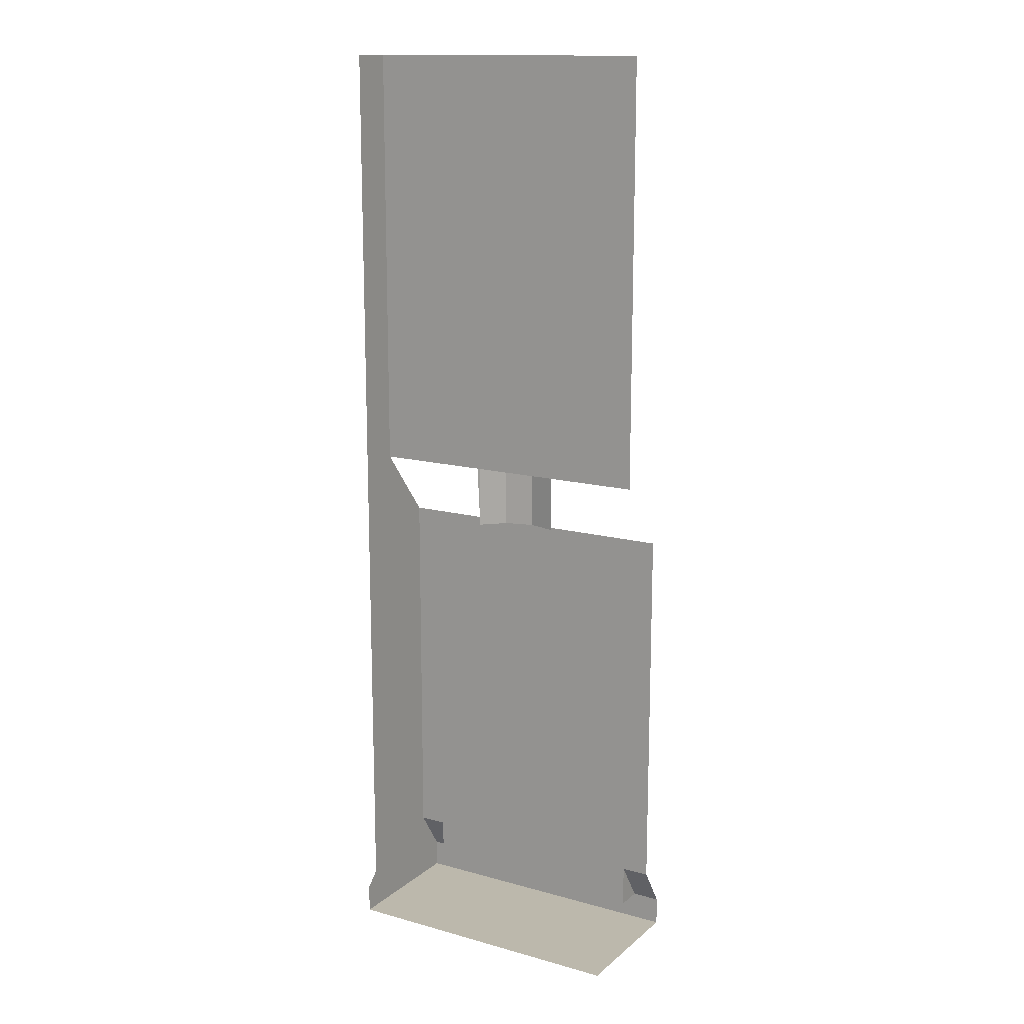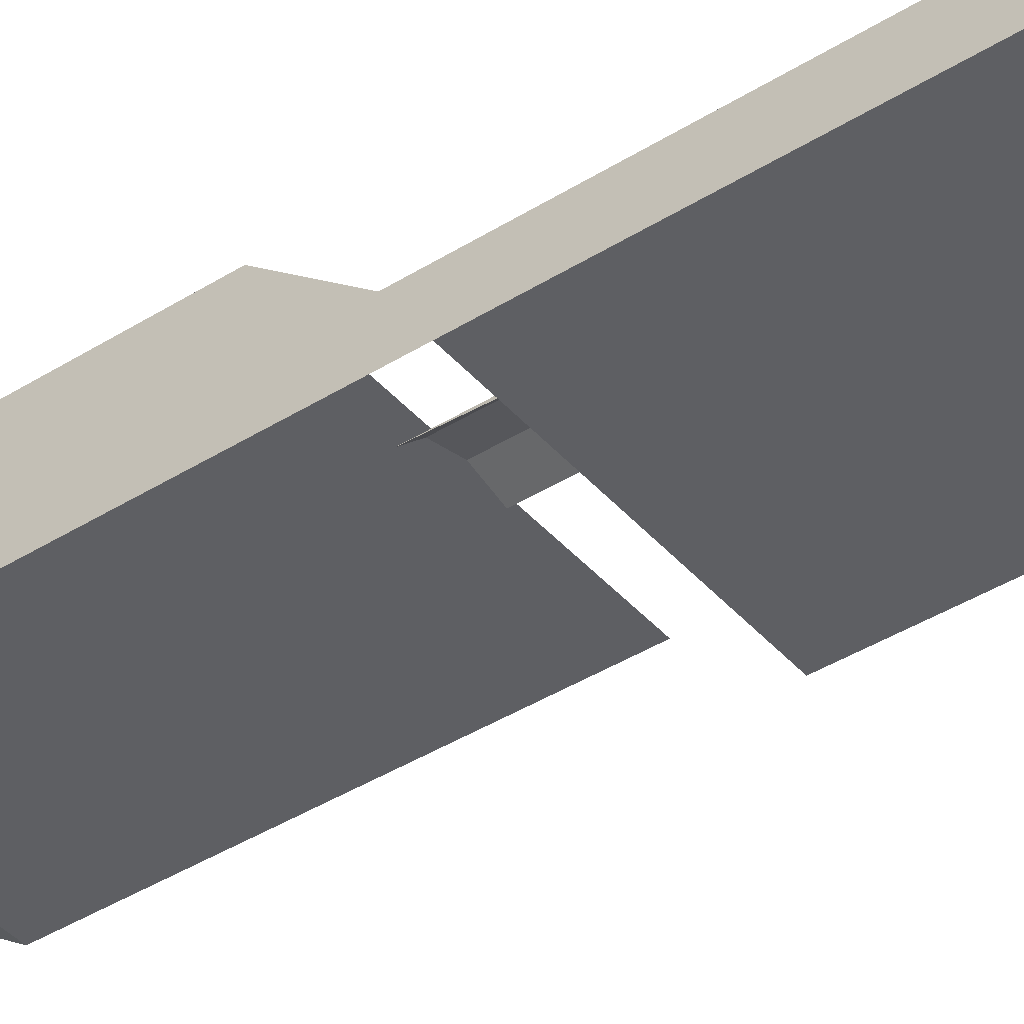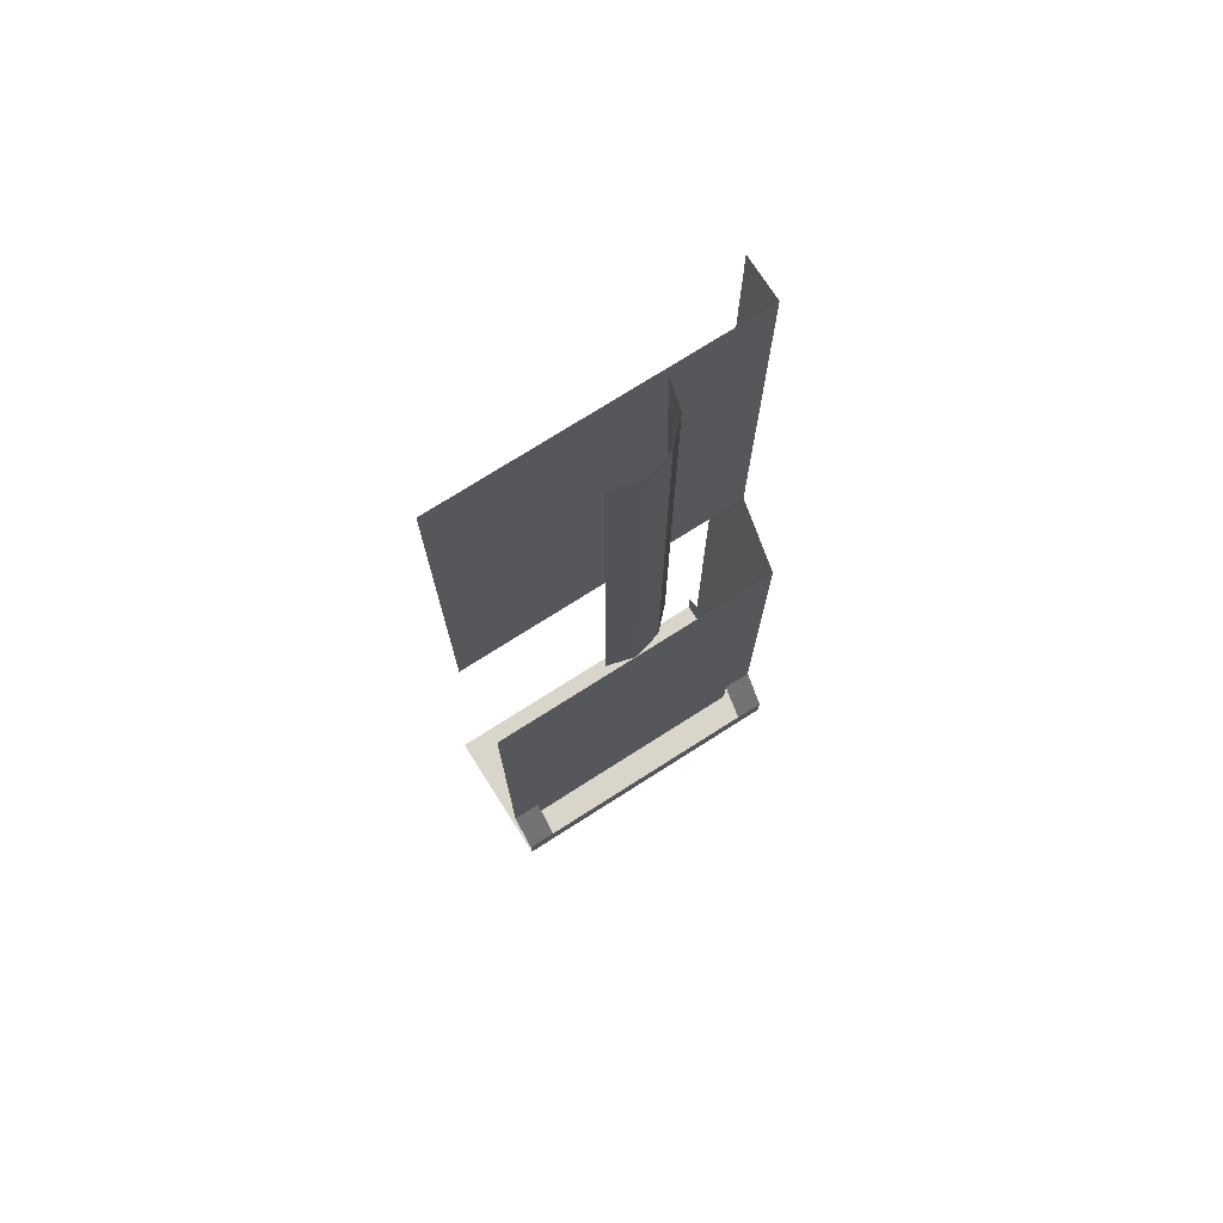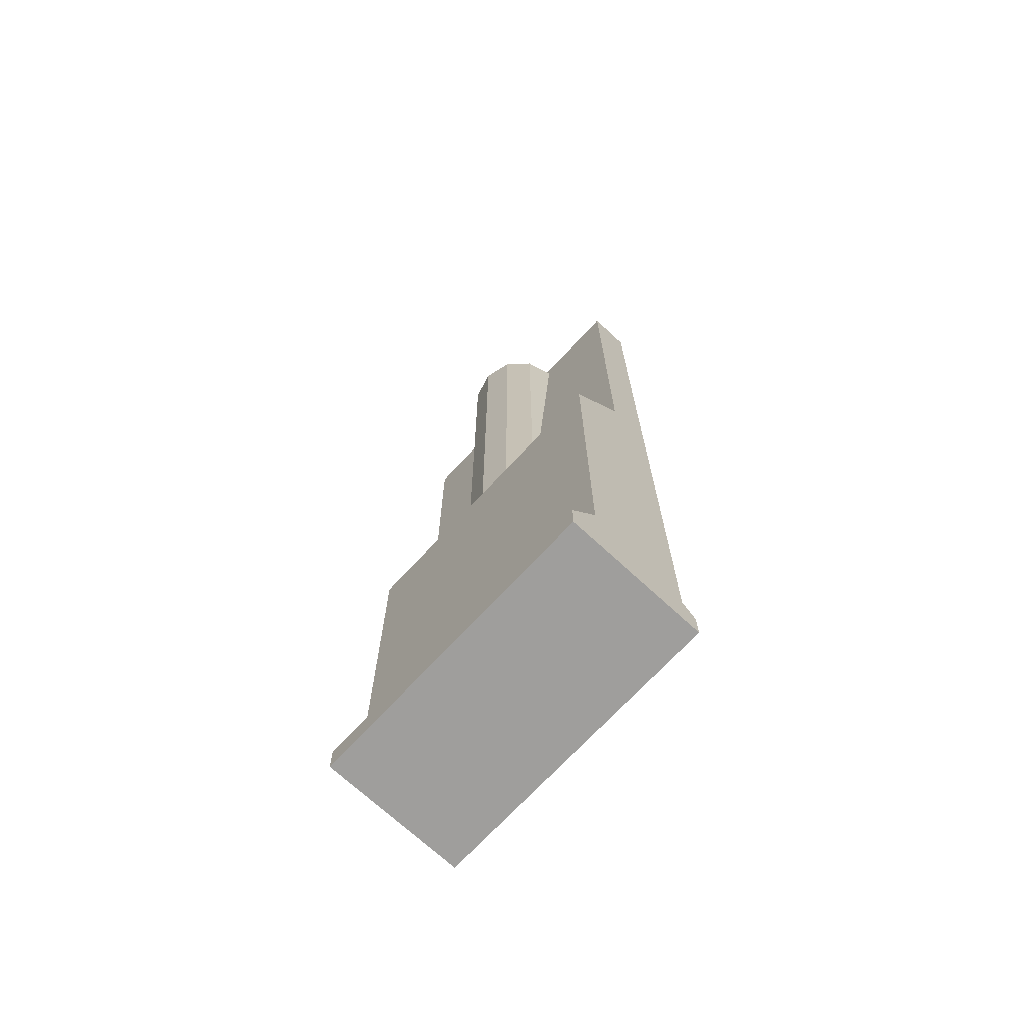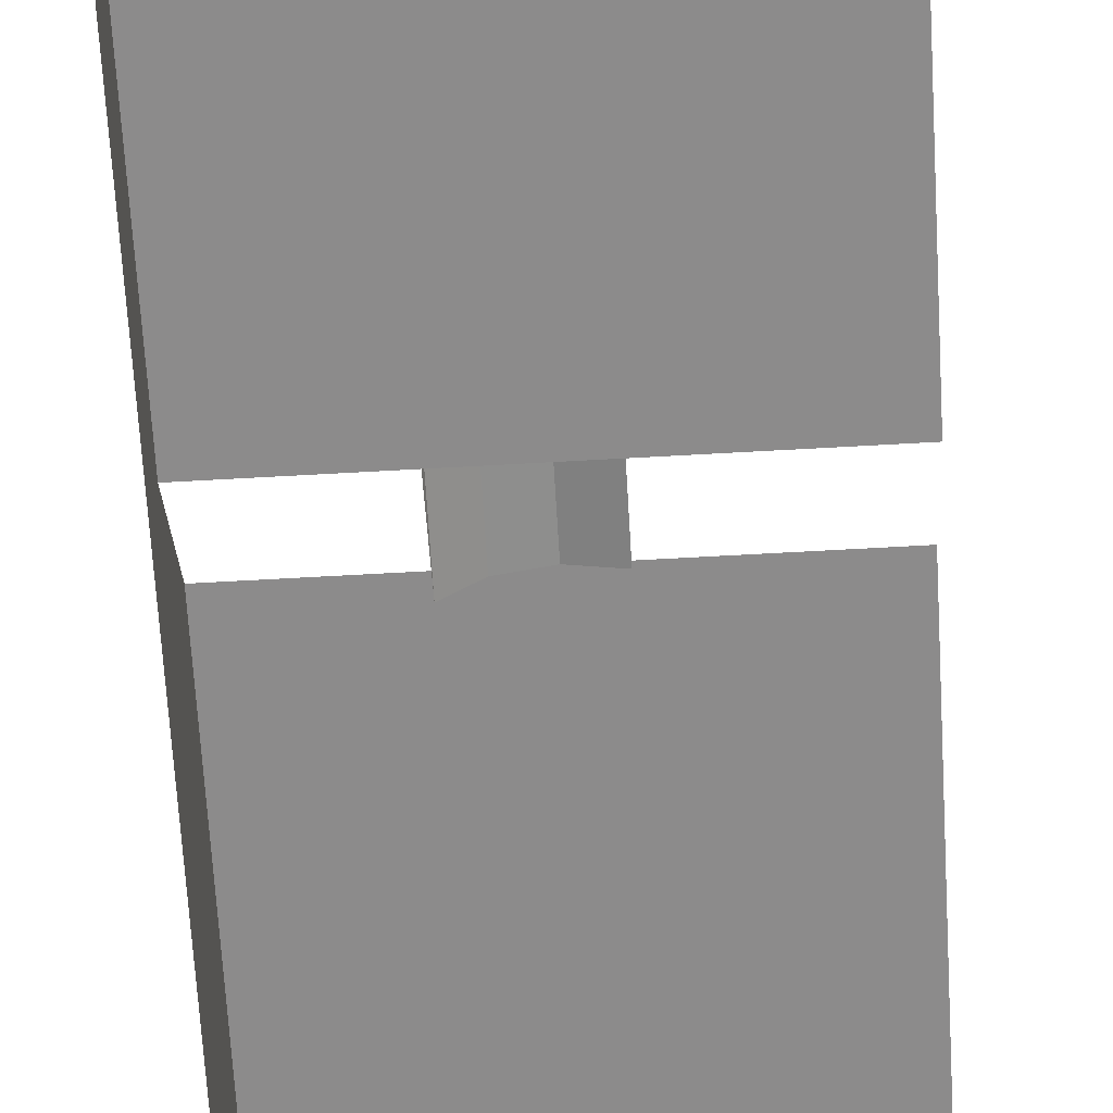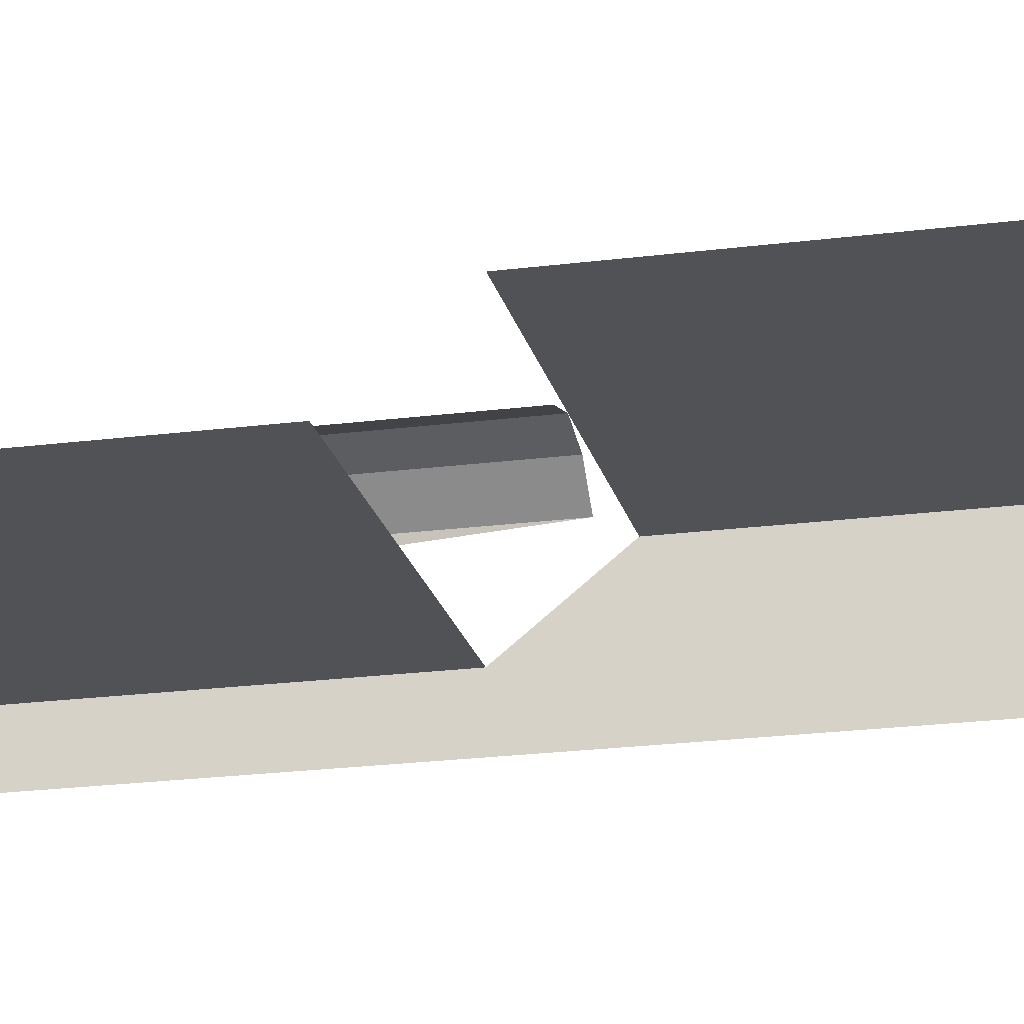
<metadata>
{"format":"obj","ext":"obj","renderer":"f3d","projection":"perspective","resolution":1024,"background":"white","views":[{"elev":14.6,"azim":30.9,"up":"+Z"},{"elev":-41.5,"azim":-52.9,"up":"+Y"},{"elev":74.3,"azim":147.5,"up":"+Z"},{"elev":-70.9,"azim":-132.8,"up":"+Z"},{"elev":-64.0,"azim":3.3,"up":"+Y"},{"elev":-21.3,"azim":103.1,"up":"+Y"}]}
</metadata>
<code>
o LM_inserts_L03_sw04
v 13.6 8 -52.39
v 16.8 8 -55.59
v 16.8 8 -52.39
v -16.8 8 -55.59
v 13.6 8 -52.39
v 16.8 8 -52.39
v 13.6 4.8 -47.59
v -13.6 8 -52.39
v 13.6 4.8 -52.39
v 13.6 8 -52.39
v 13.6 4.8 -47.59
v 16.8 8 -52.39
v 16.8 4.8 -47.59
v 13.6 4.8 -47.59
v -16.8 8 -52.39
v -13.6 4.8 -52.39
v 13.6 4.8 -52.39
v 13.6 4.8 -47.59
v -16.8 8 -52.39
v -13.6 8 -52.39
v -16.8 4.8 -47.59
v 16.8 8 -55.59
v -16.8 8 -55.59
v -16.8 -8 -55.59
v -13.6 4.8 -47.59
v -13.6 8 -52.39
v -13.6 4.8 -47.59
v -16.8 4.8 -47.59
v -16.8 -6.4 -50.79
v -16.8 8 -55.59
v -16.8 8 -52.39
v 16.8 -8 -55.59
v -16.8 -6.4 -50.79
v -16.8 8 -52.39
v -16.8 4.8 -47.59
v 13.6 4.8 -47.59
v 16.8 4.8 -47.59
v 16.8 4.8 -4.392
v -16.8 -6.4 -50.79
v -16.8 -8 -55.59
v -16.8 8 -55.59
v 13.6 4.8 -47.59
v 16.8 4.8 -4.392
v -13.6 4.8 -47.59
v -16.8 4.8 -4.392
v -16.8 4.8 -47.59
v -13.6 4.8 -47.59
v -16.8 -6.4 -50.79
v -16.8 -8 -52.39
v -16.8 -8 -55.59
v -16.8 -6.4 -50.79
v -16.8 4.8 -47.59
v -16.8 4.8 -4.392
v 16.8 4.8 -4.392
v -16.8 4.8 -4.392
v -13.6 4.8 -47.59
v -16.8 -6.4 -50.79
v -16.8 4.8 -4.392
v -16.8 -1.6 3.608
v 3.2 3.943 -4.392
v 3.2 3.943 50.67
v 0 4.8 -4.392
v 0 4.8 -4.392
v 0 4.8 50.67
v -3.2 3.943 -4.392
v -3.2 3.943 -4.392
v -3.2 3.943 50.67
v -5.543 1.6 -4.392
v -16.8 -1.6 3.608
v -16.8 -6.4 52.27
v -16.8 -6.4 -50.79
v -16.8 -1.6 3.608
v 16.8 -1.6 3.608
v 16.8 -1.6 52.27
v 3.2 3.943 50.67
v 0 4.8 50.67
v 0 4.8 -4.392
v 0 4.8 50.67
v -3.2 3.943 50.67
v -3.2 3.943 -4.392
v -3.2 3.943 50.67
v -5.543 1.6 50.67
v -5.543 1.6 -4.392
v -5.543 1.6 -4.392
v -5.543 1.6 50.67
v -6.4 -1.6 50.67
v -16.8 -1.6 52.27
v -16.8 -1.6 3.608
v -16.8 -1.6 52.27
v -16.8 -6.4 52.27
f 3 2 1
f 2 4 1
f 7 6 5
f 4 8 1
f 11 10 9
f 14 13 12
f 4 15 8
f 18 17 16
f 21 20 19
f 24 23 22
f 18 16 25
f 28 27 26
f 31 30 29
f 24 22 32
f 35 34 33
f 38 37 36
f 41 40 39
f 44 43 42
f 47 46 45
f 50 49 48
f 53 52 51
f 56 55 54
f 59 58 57
f 62 61 60
f 65 64 63
f 68 67 66
f 71 70 69
f 74 73 72
f 77 76 75
f 80 79 78
f 83 82 81
f 86 85 84
f 74 72 87
f 90 89 88

</code>
